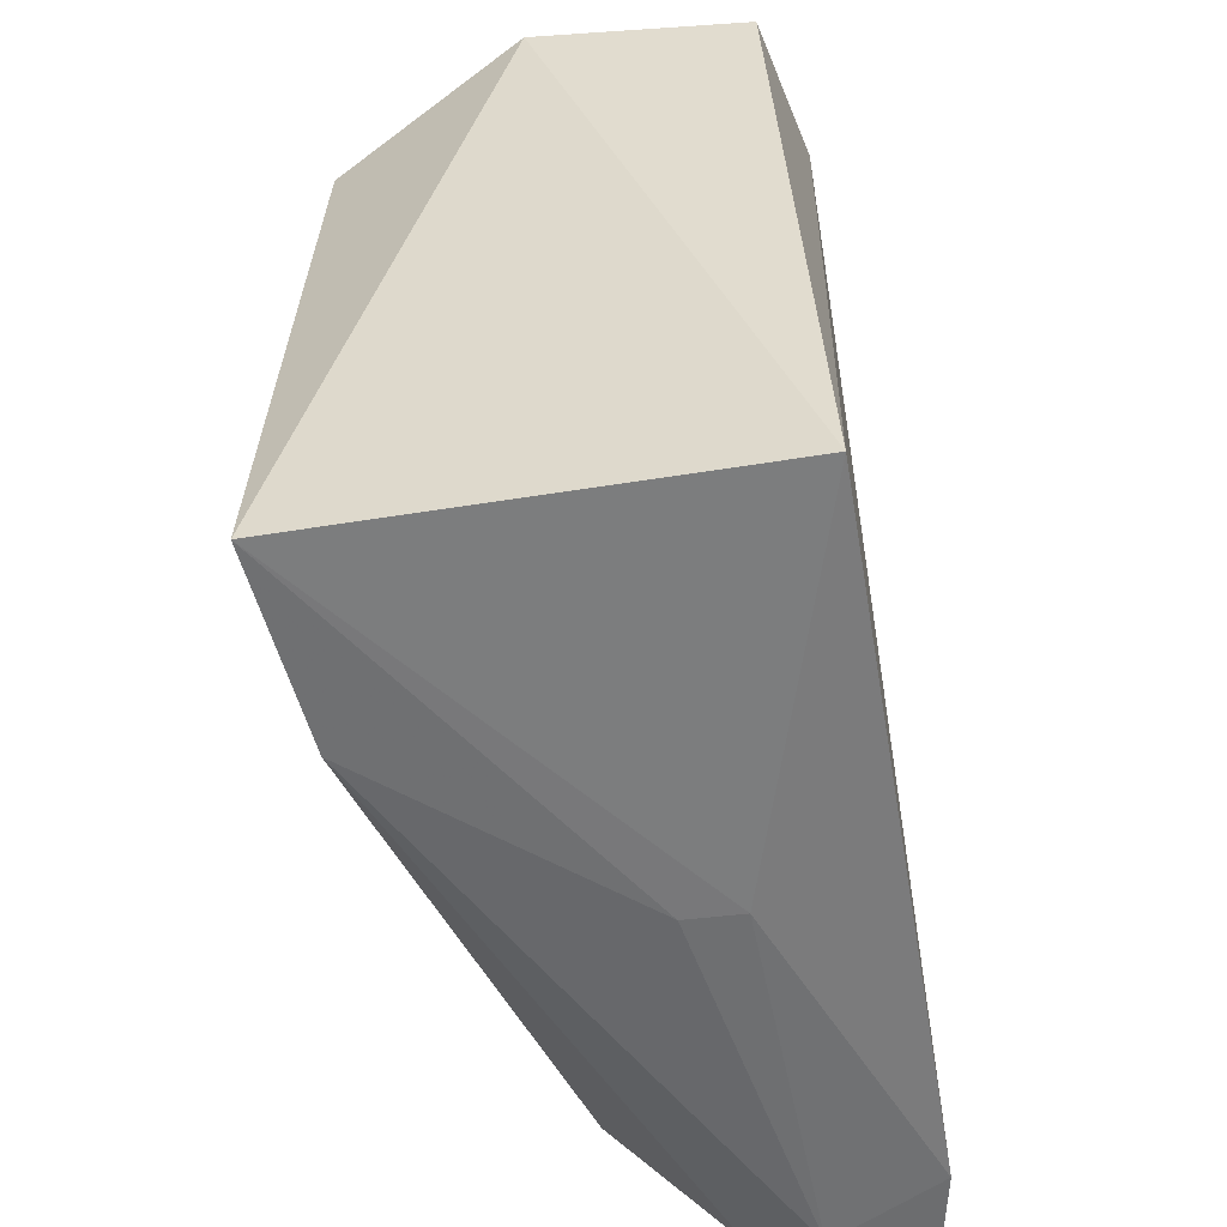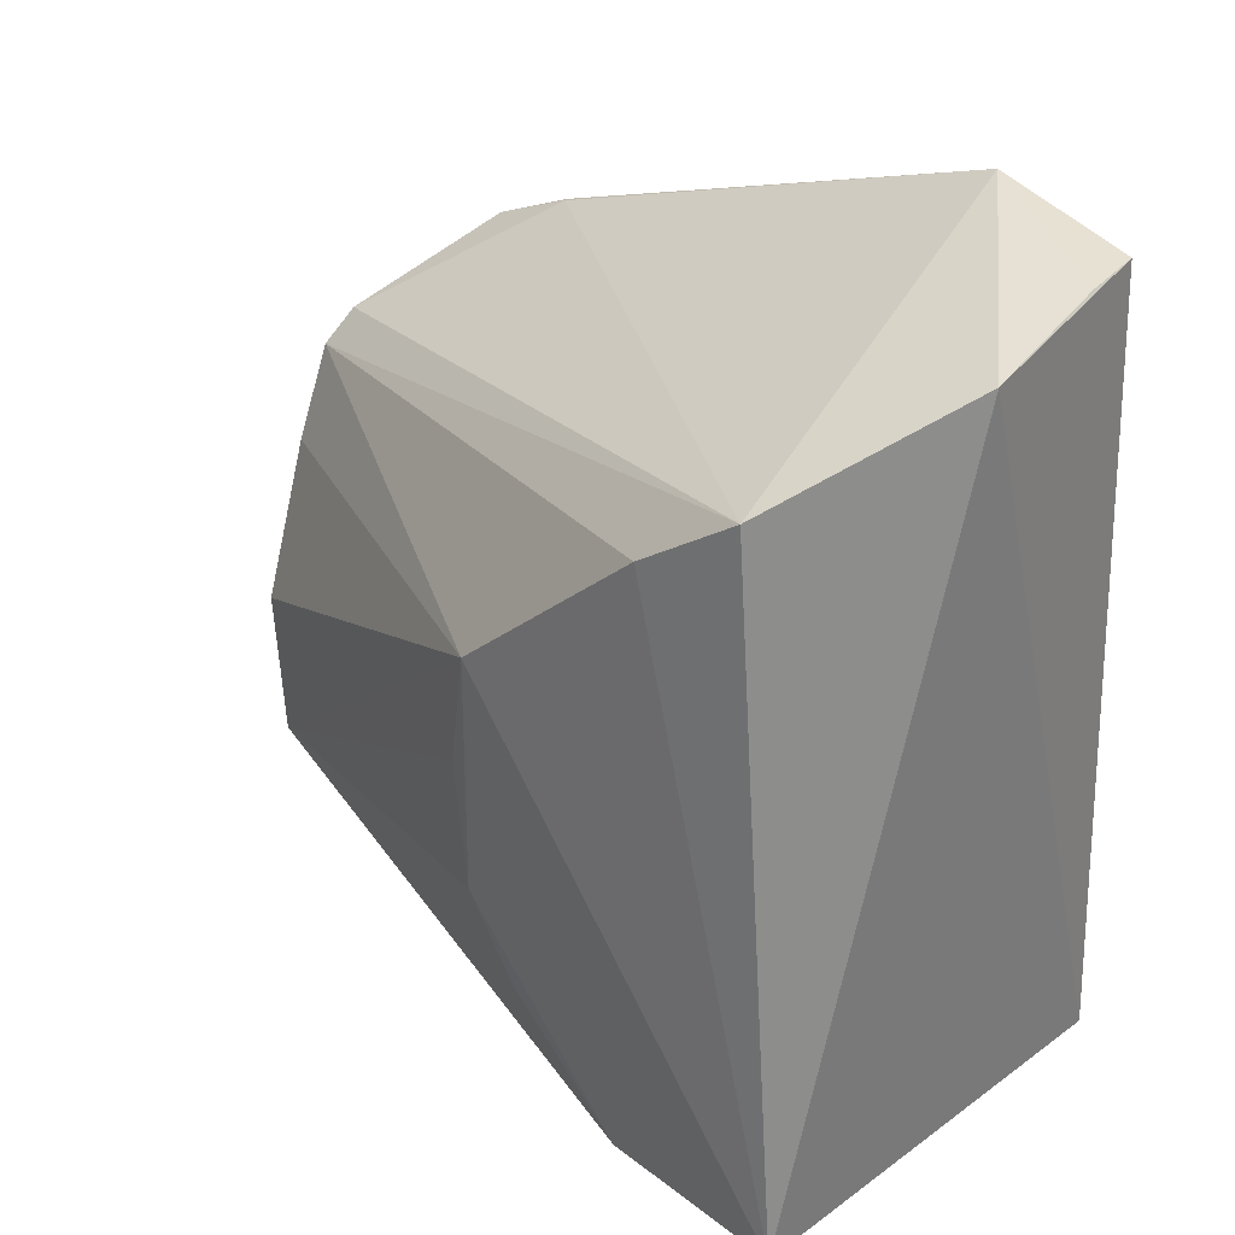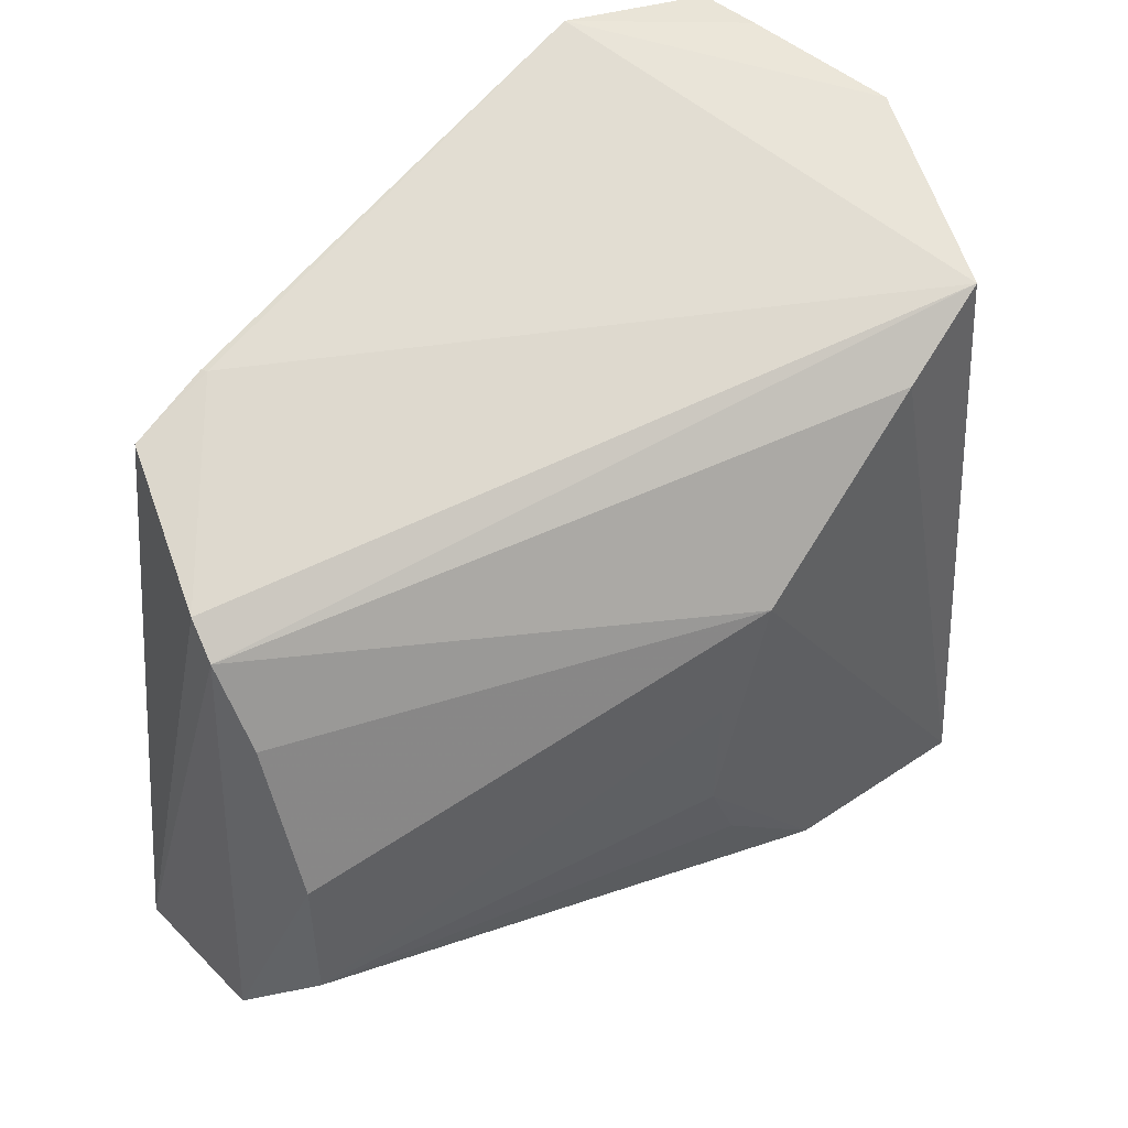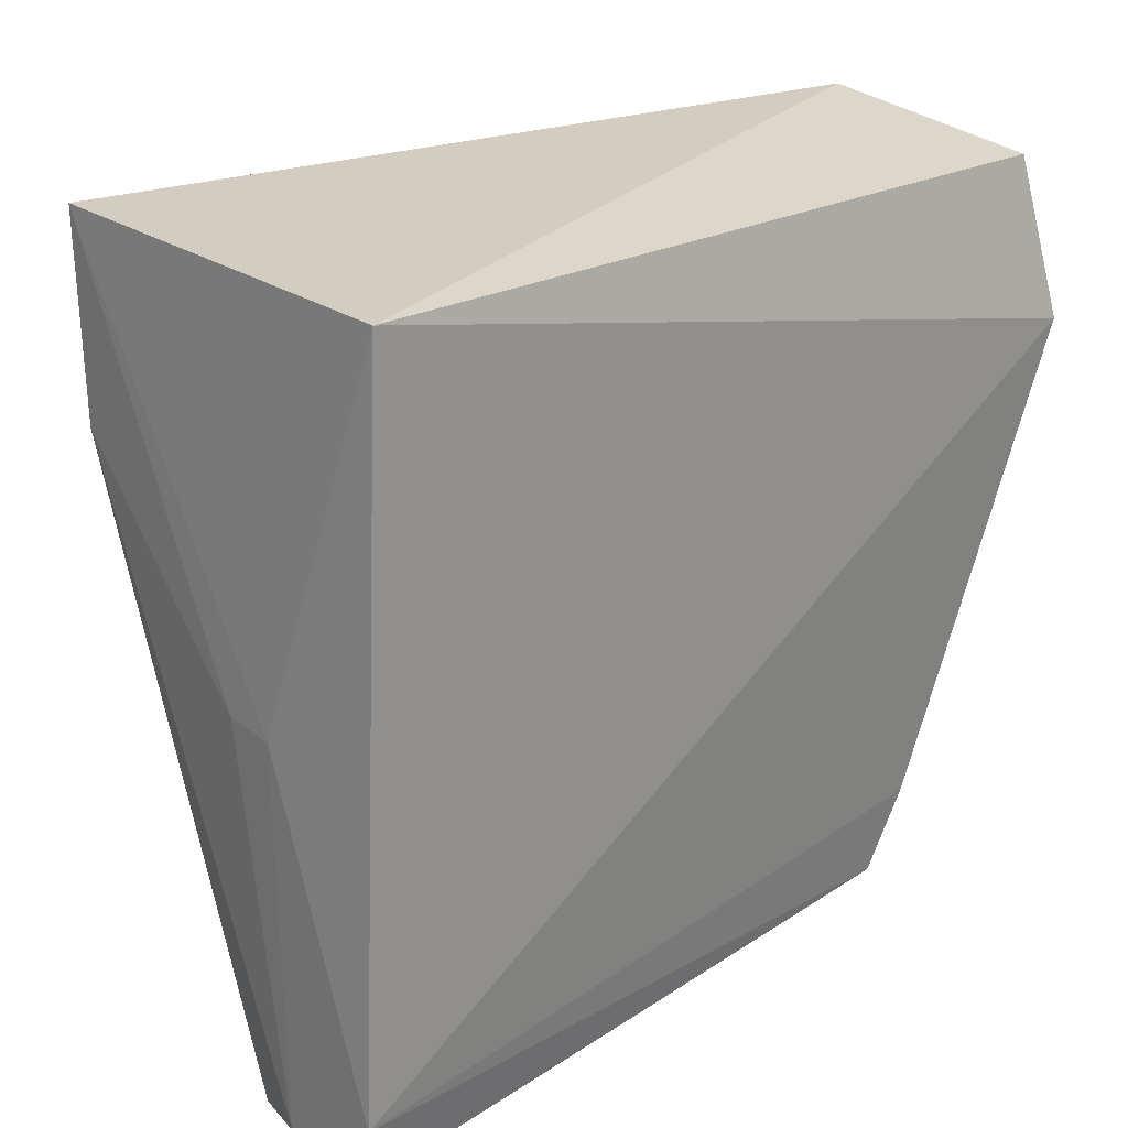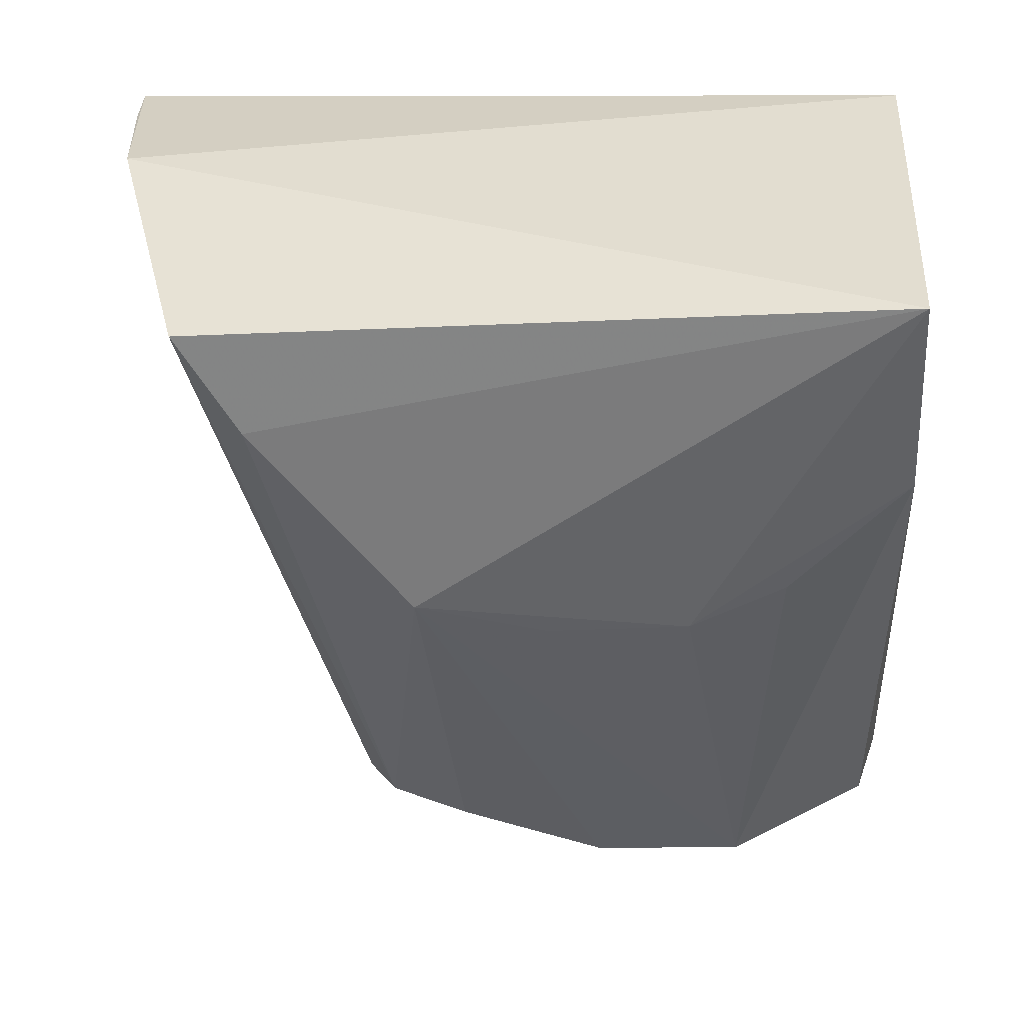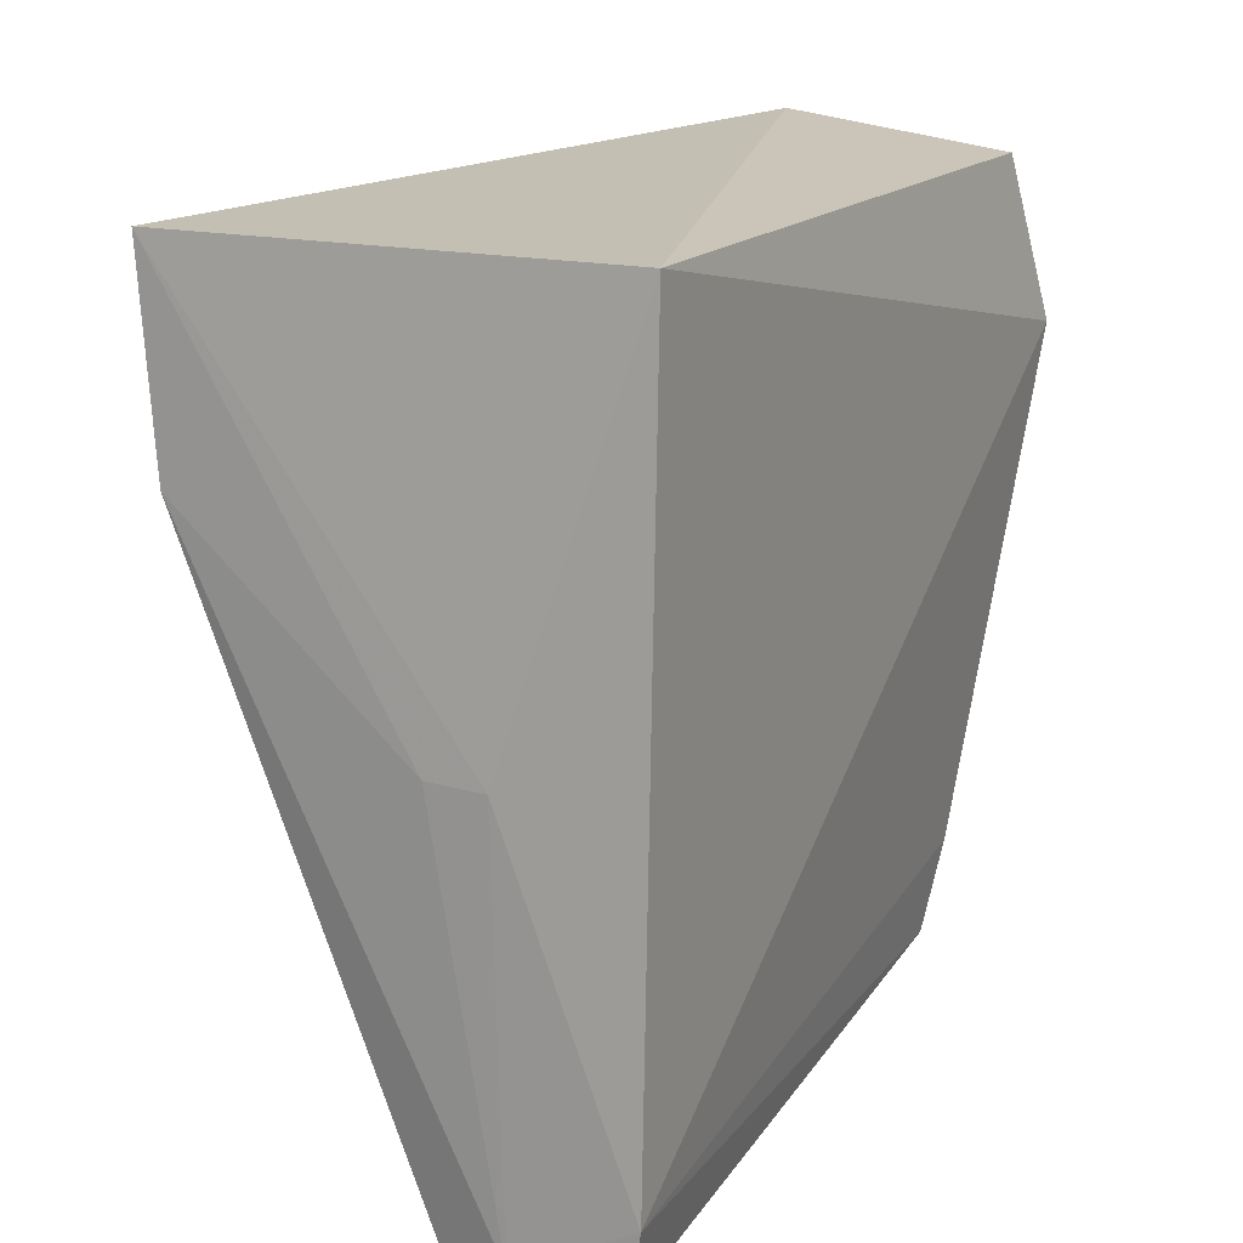
<metadata>
{"format":"obj","ext":"obj","renderer":"f3d","projection":"perspective","resolution":1024,"background":"white","views":[{"elev":-54.3,"azim":-170.5,"up":"+Z"},{"elev":30.4,"azim":133.6,"up":"+Z"},{"elev":44.6,"azim":47.2,"up":"+Z"},{"elev":24.0,"azim":-130.5,"up":"+Y"},{"elev":34.4,"azim":93.7,"up":"+Y"},{"elev":16.6,"azim":-152.5,"up":"+Y"}]}
</metadata>
<code>
v -0.1696 -0.02852 0.02828
v -0.09934 0.1048 -0.07477
v -0.09765 0.2036 0.07963
v -0.2279 0.2193 0.1108
v -0.2391 -0.004006 -0.1484
v -0.2377 0.2223 -0.1374
v -0.2383 0.169 0.1183
v -0.09025 0.1148 0.009695
v -0.1404 -0.02373 -0.09668
v -0.09618 0.2215 -0.1367
v -0.2271 0.01908 0.0717
v -0.1594 0.2296 0.1019
v -0.09382 0.1734 0.05969
v -0.2351 -0.02467 -0.1483
v -0.1389 -0.02567 -0.0484
v -0.09646 0.1031 -0.03093
v -0.1987 0.09836 -0.1478
v -0.1029 0.1578 -0.1392
v -0.1799 -0.02635 0.03786
v -0.2292 0.01807 0.07132
v -0.2081 0.2217 0.1091
v -0.1557 -0.02629 0.001114
v -0.1812 -0.02808 -0.143
v -0.2029 -0.02338 -0.1492
v -0.1028 0.1187 -0.104
v -0.1806 0.09865 -0.1473
v -0.2266 -0.008398 0.06051
f 7 6 5
f 7 4 6
f 10 8 2
f 11 3 7
f 12 7 3
f 12 3 10
f 12 10 6
f 12 6 4
f 13 3 1
f 13 1 8
f 13 10 3
f 13 8 10
f 15 9 8
f 16 9 2
f 16 2 8
f 16 8 9
f 17 5 6
f 17 6 10
f 18 10 2
f 19 1 3
f 19 3 11
f 19 14 1
f 20 11 7
f 20 7 5
f 21 12 4
f 21 4 7
f 21 7 12
f 22 15 8
f 22 8 1
f 22 1 15
f 23 9 15
f 23 18 9
f 23 15 1
f 23 1 14
f 24 14 5
f 24 5 17
f 24 23 14
f 24 18 23
f 25 18 2
f 25 2 9
f 25 9 18
f 26 17 10
f 26 10 18
f 26 24 17
f 26 18 24
f 27 20 5
f 27 5 14
f 27 14 19
f 27 19 11
f 27 11 20

</code>
